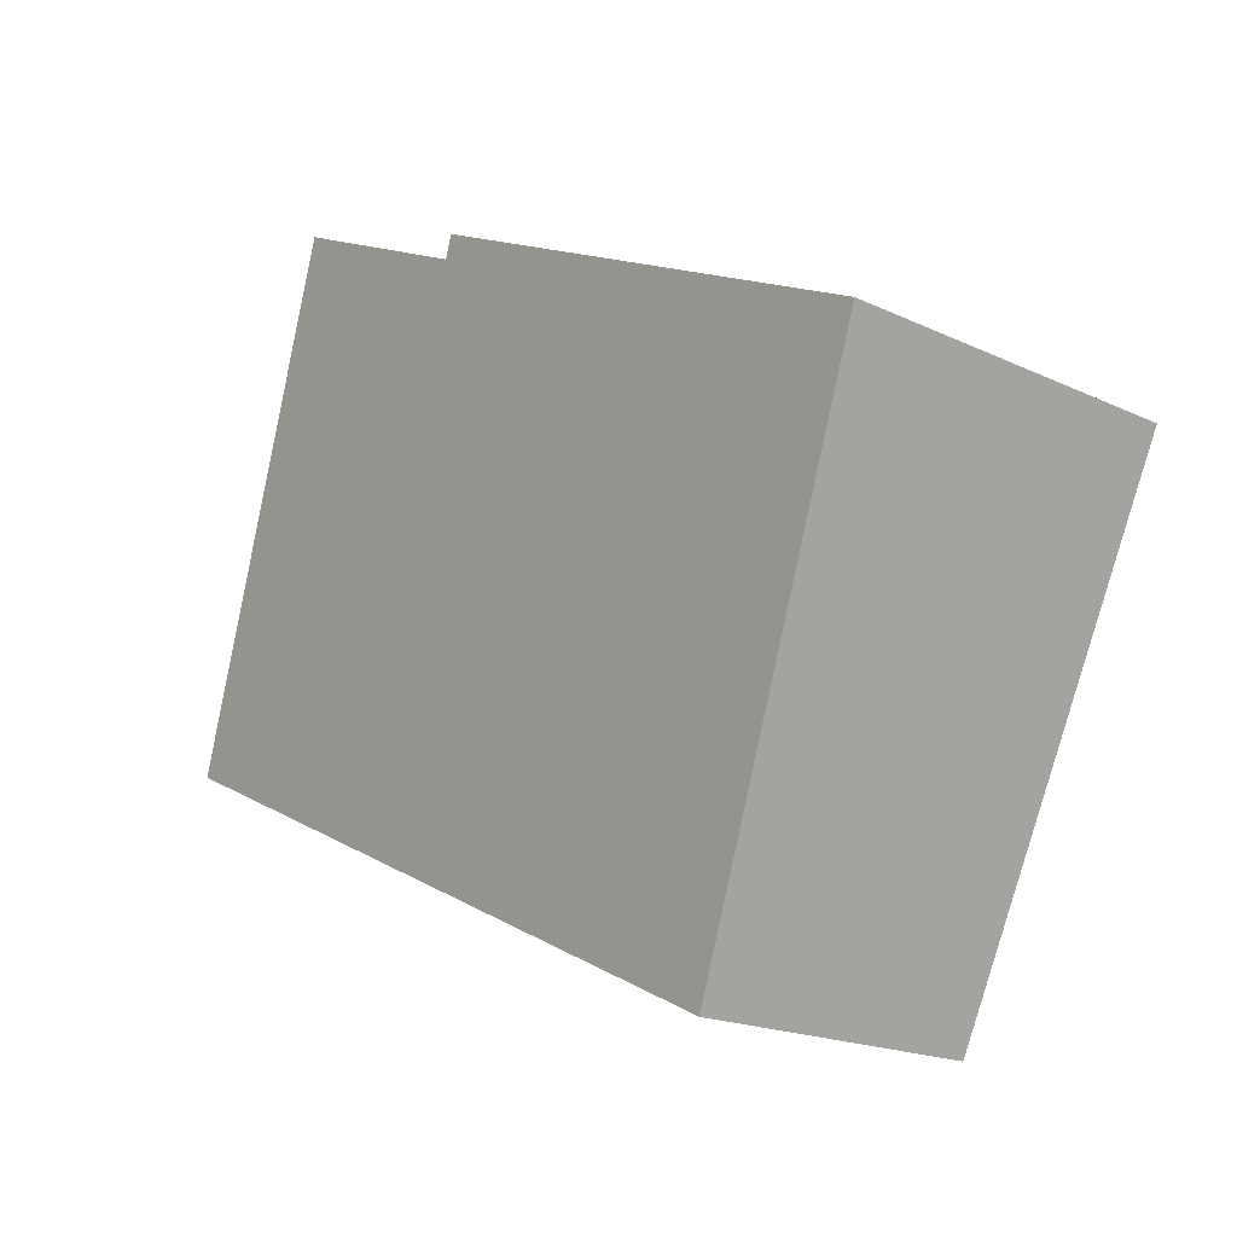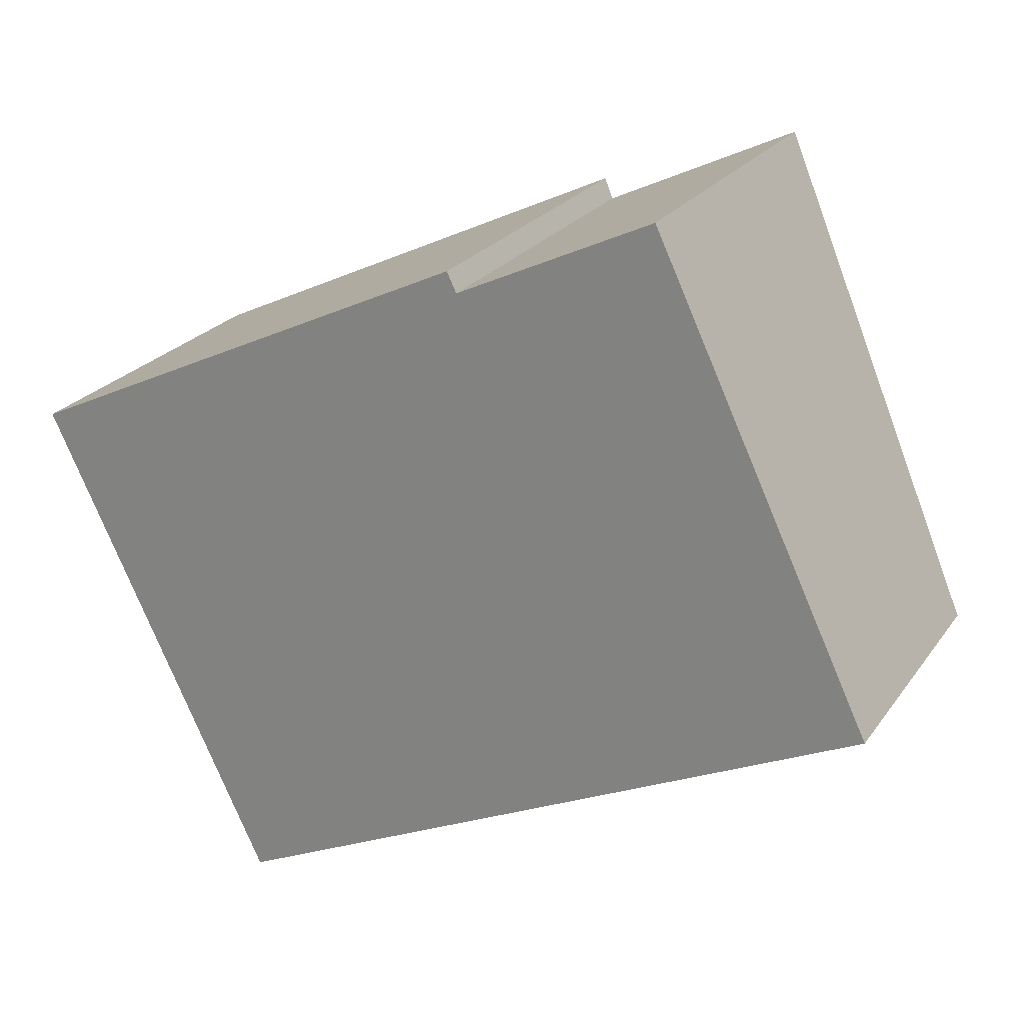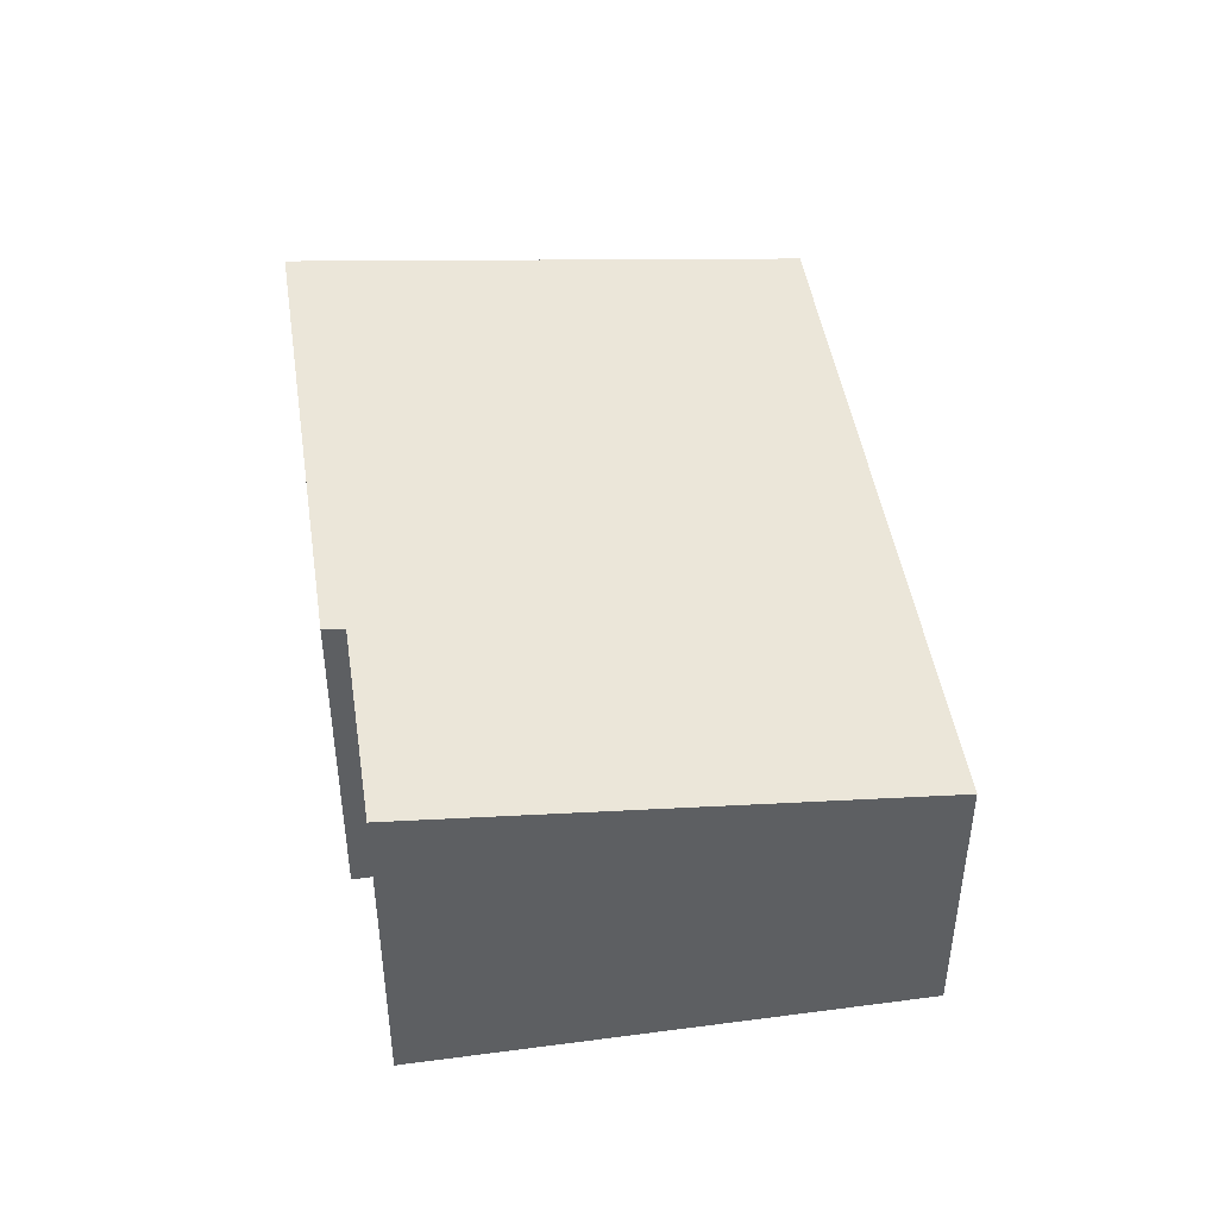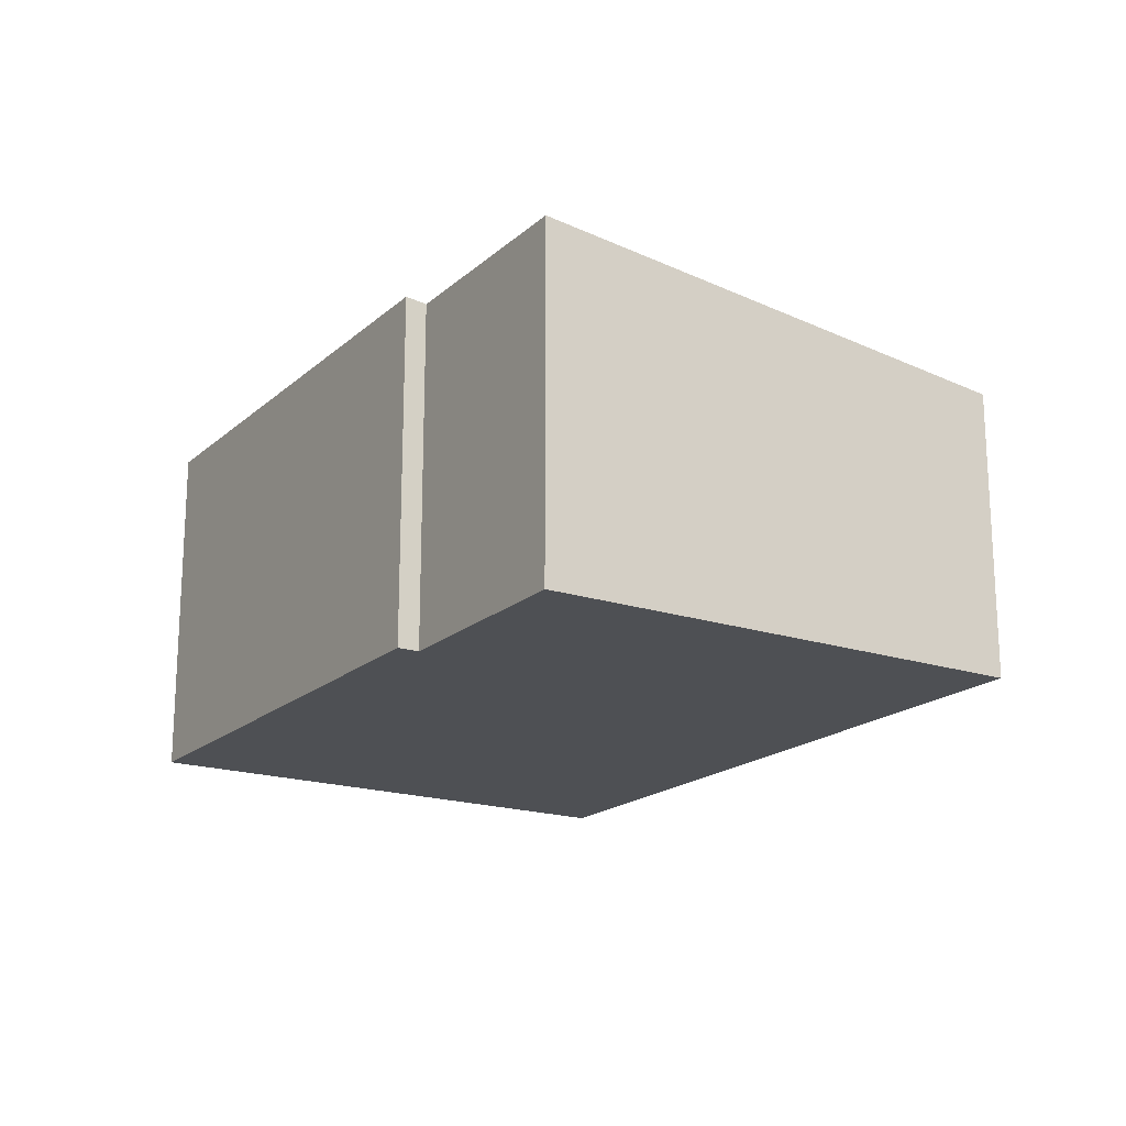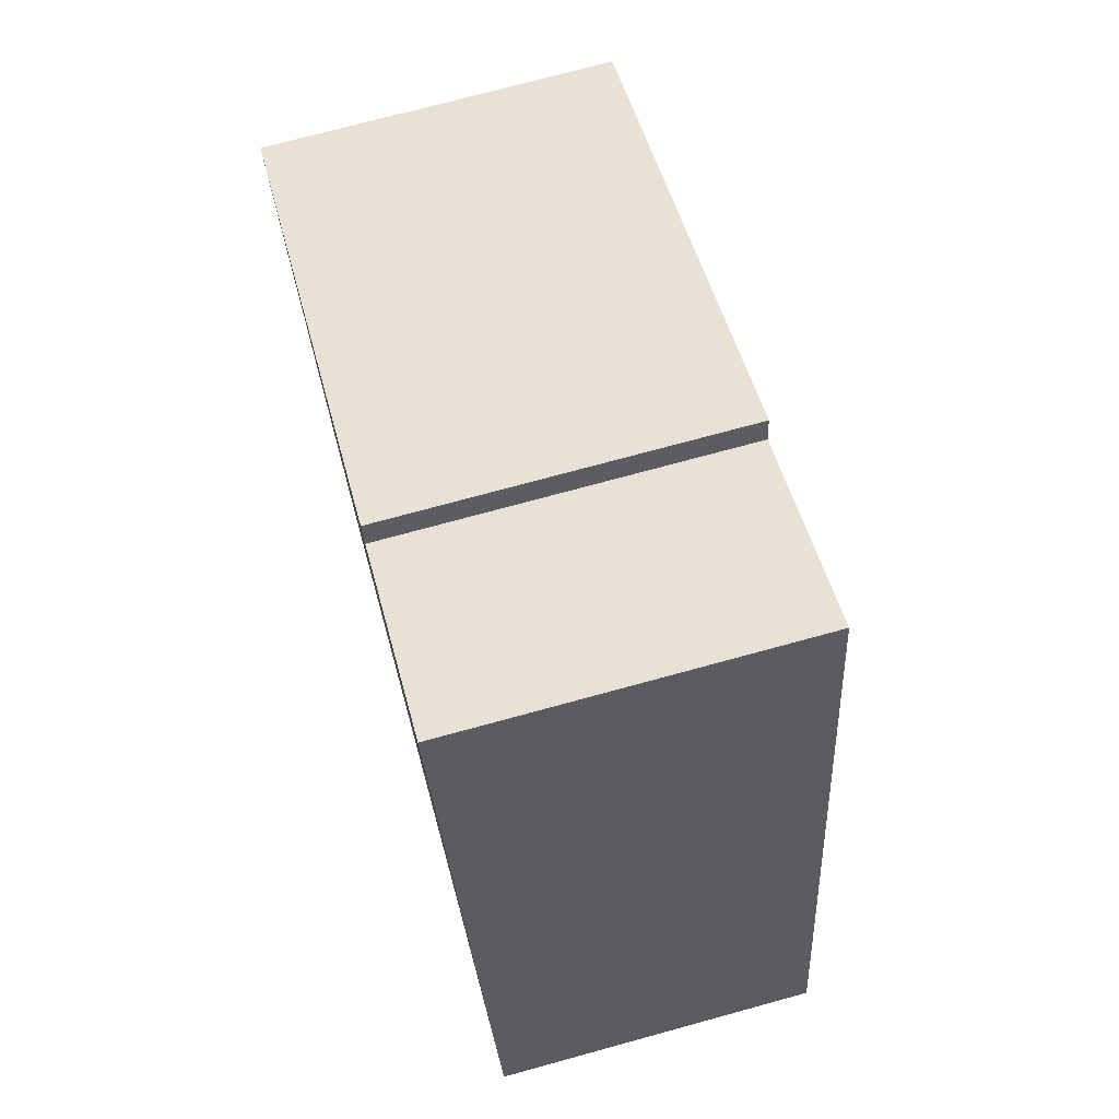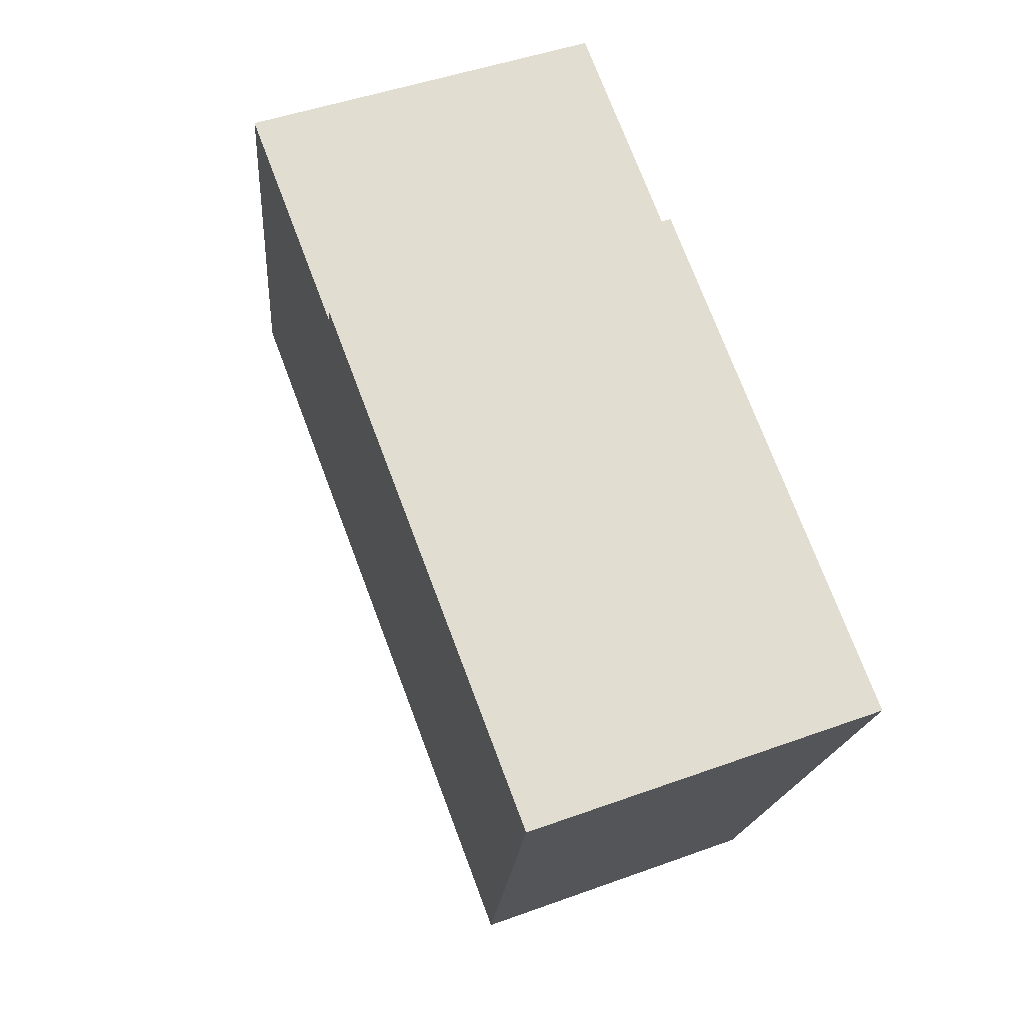
<metadata>
{"format":"obj","ext":"obj","renderer":"f3d","projection":"perspective","resolution":1024,"background":"white","views":[{"elev":-18.6,"azim":-132.1,"up":"+Z"},{"elev":23.9,"azim":26.6,"up":"+Z"},{"elev":46.0,"azim":55.9,"up":"+Y"},{"elev":-18.7,"azim":32.2,"up":"+Y"},{"elev":73.2,"azim":74.7,"up":"+Z"},{"elev":45.4,"azim":-112.9,"up":"+Z"}]}
</metadata>
<code>
v  2.17 2.762 -4.552
v  6.374 3.296 2.808
v  8.454 2.762 -1.556
v  4.515 3.296 1.922
v  4.425 3.319 2.11
v  0 3.319 2.032e-16
v  6.374 -1.719e-16 2.808
v  8.454 9.528e-17 -1.556
v  4.425 -1.292e-16 2.11
v  4.515 -1.177e-16 1.922
v  2.17 2.787e-16 -4.552
v  0 0 0
g defaultobject
f 1 2 3
f 2 1 4
f 4 1 5
f 5 1 6
f 7 3 2
f 3 7 8
f 9 4 5
f 4 9 10
f 8 1 3
f 1 8 11
f 1 12 6
f 12 1 11
f 12 5 6
f 5 12 9
f 10 2 4
f 2 10 7
f 7 11 8
f 11 7 10
f 11 10 9
f 11 9 12

</code>
